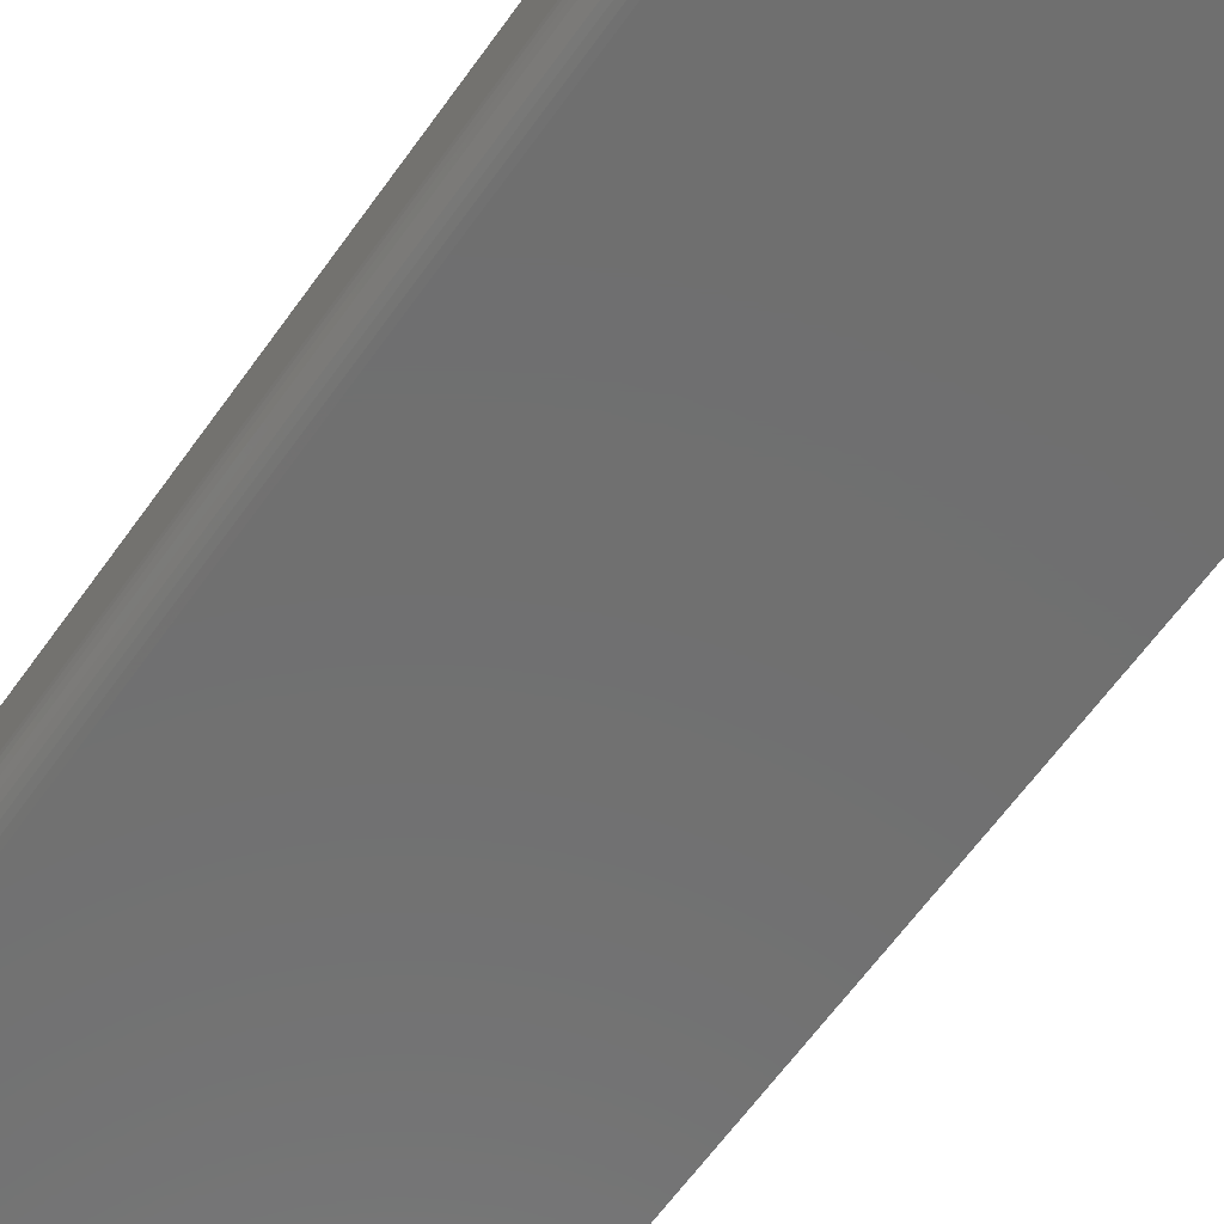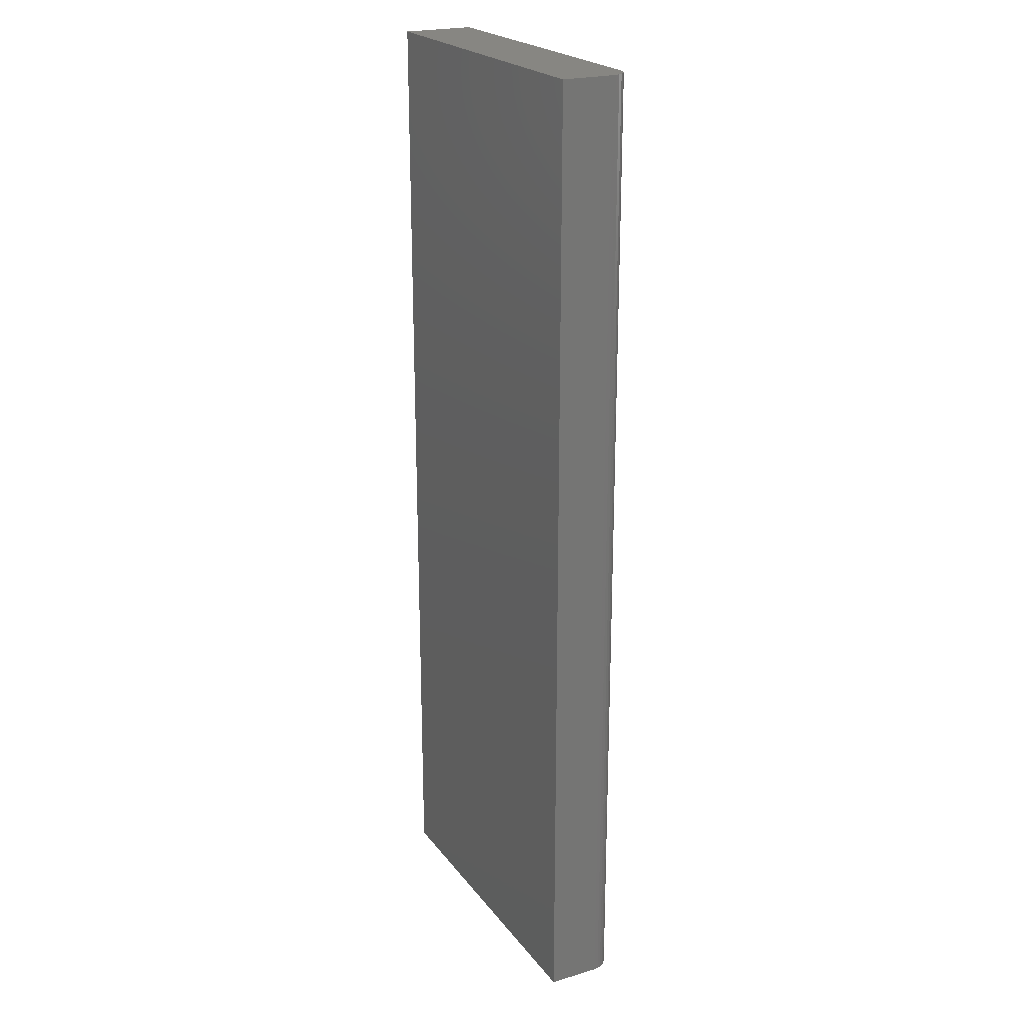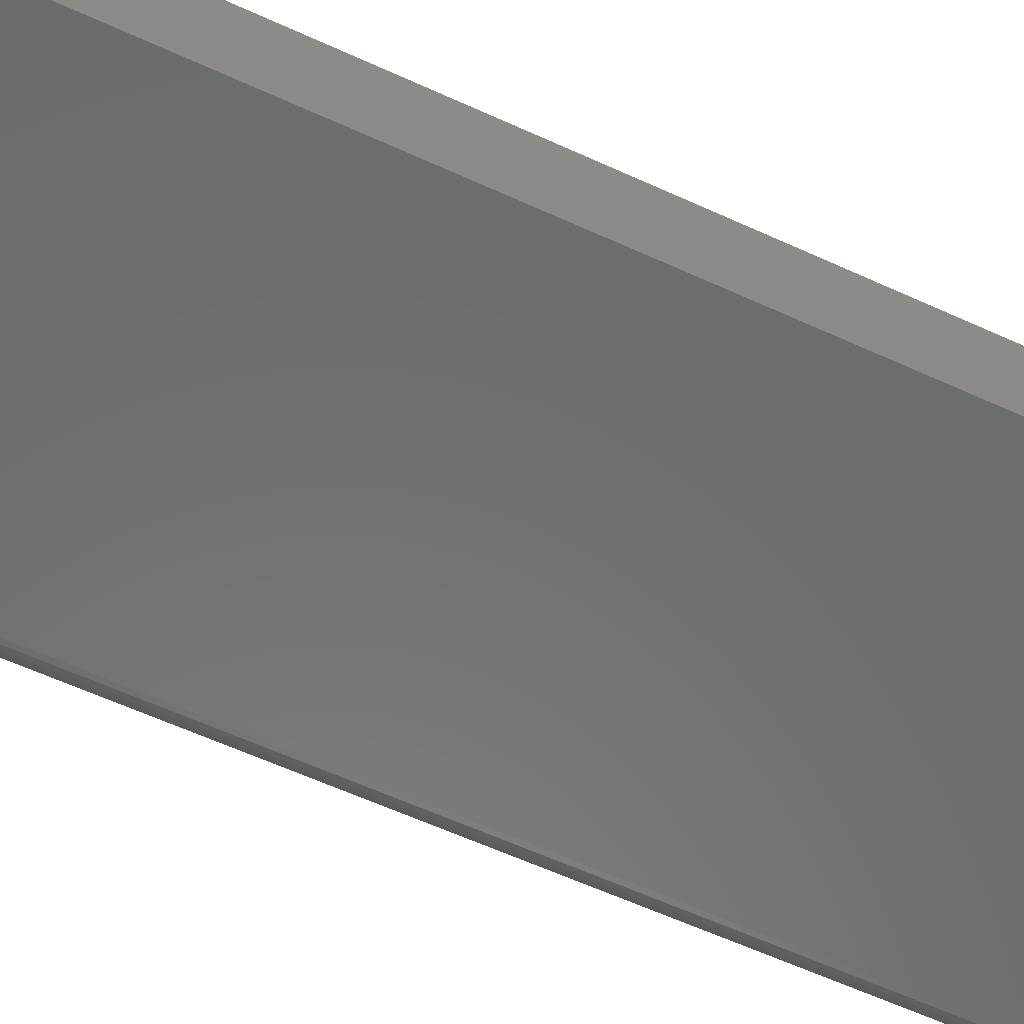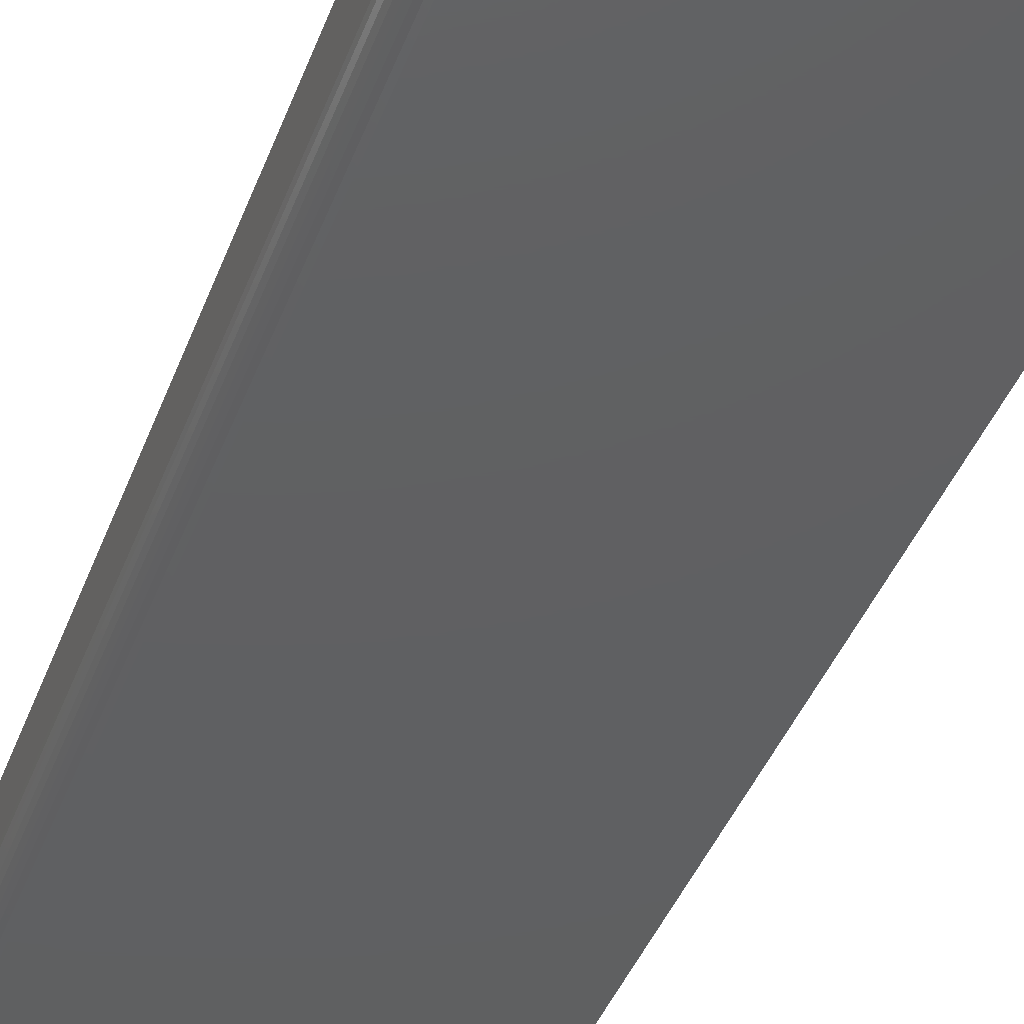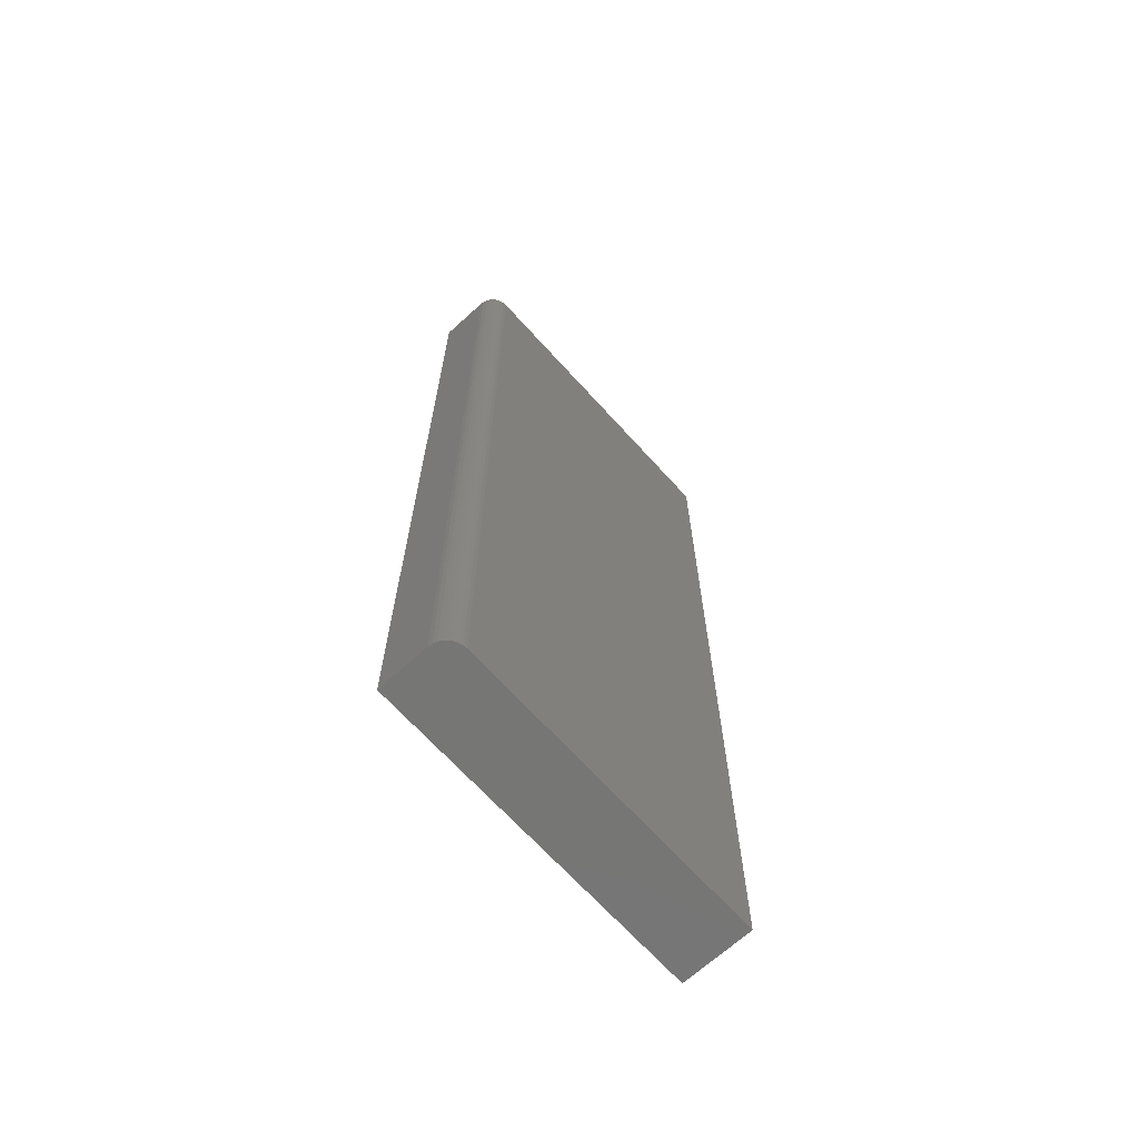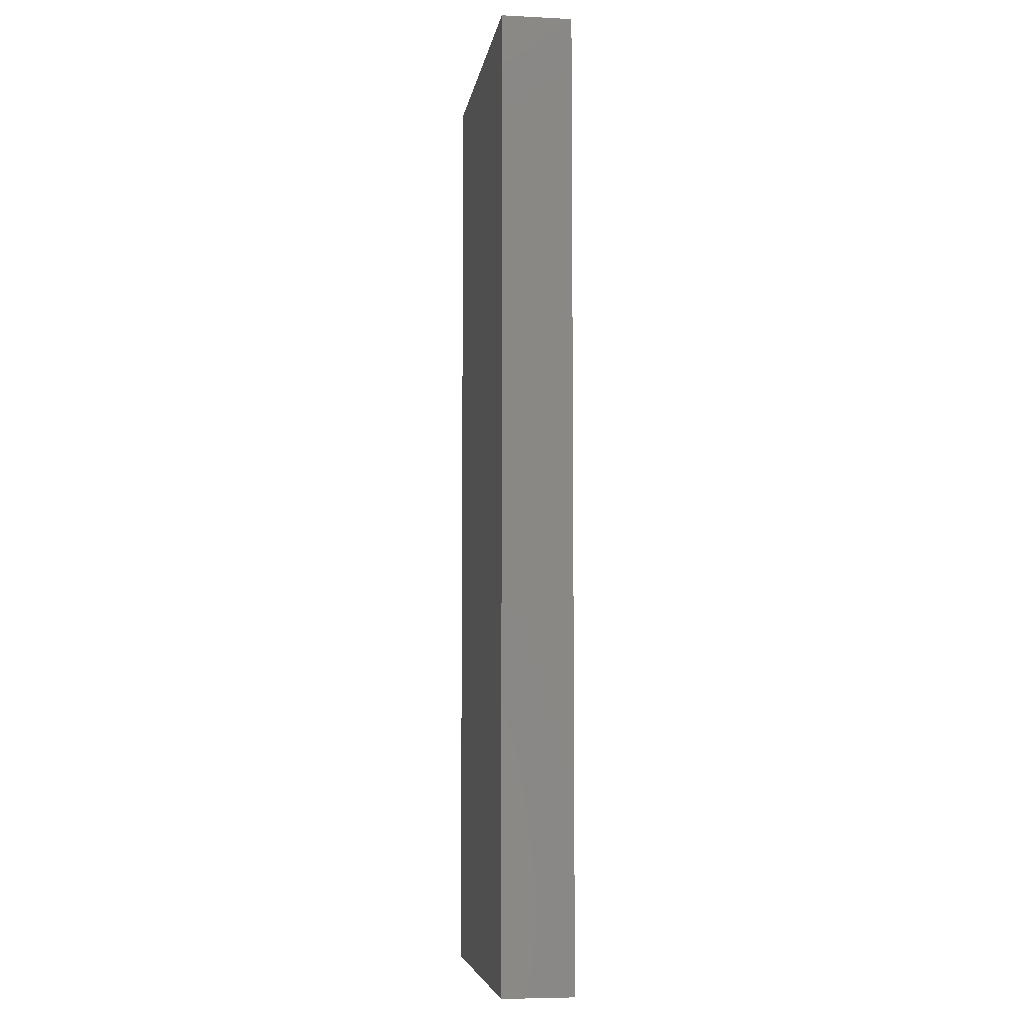
<metadata>
{"format":"stl","ext":"stl","renderer":"f3d","projection":"perspective","resolution":1024,"background":"white","views":[{"elev":-61.3,"azim":145.0,"up":"+Z"},{"elev":22.4,"azim":62.9,"up":"+Y"},{"elev":-57.7,"azim":-115.8,"up":"+Z"},{"elev":-40.8,"azim":160.6,"up":"+Z"},{"elev":-68.0,"azim":132.2,"up":"+Y"},{"elev":-6.2,"azim":-98.5,"up":"+Y"}]}
</metadata>
<code>
# stl→obj: 24 verts, 44 faces
v 0.2266 -0.75 -0.05469
v 0.2385 -0.75 -0.05231
v -0.2656 -0.75 -0.05469
v 0.2327 -0.75 -0.05409
v 0.2525 -0.75 -0.0408
v 0.2554 -0.75 -0.0354
v 0.2439 -0.75 -0.04942
v 0.2487 -0.75 -0.04553
v -0.2656 -0.75 0.05551
v 0.2572 -0.75 -0.02953
v 0.2578 -0.75 -0.02344
v 0.2578 -0.75 0.05551
v -0.2656 0.75 -0.05469
v 0.2385 0.75 -0.05231
v 0.2266 0.75 -0.05469
v 0.2327 0.75 -0.05409
v 0.2439 0.75 -0.04942
v 0.2554 0.75 -0.0354
v 0.2525 0.75 -0.0408
v 0.2487 0.75 -0.04553
v -0.2656 0.75 0.05551
v 0.2578 0.75 0.05551
v 0.2578 0.75 -0.02344
v 0.2572 0.75 -0.02953
f 1 2 3
f 1 4 2
f 5 6 7
f 7 8 5
f 9 3 10
f 9 10 11
f 9 11 12
f 10 3 2
f 10 2 7
f 10 7 6
f 13 14 15
f 14 16 15
f 17 18 19
f 19 20 17
f 21 22 23
f 21 23 24
f 21 24 13
f 24 18 17
f 24 17 14
f 24 14 13
f 23 22 11
f 11 22 12
f 13 15 3
f 3 15 1
f 23 11 24
f 24 11 10
f 24 10 18
f 18 10 6
f 18 6 19
f 19 6 5
f 19 5 20
f 20 5 8
f 20 8 17
f 17 8 7
f 17 7 14
f 14 7 2
f 14 2 16
f 16 2 4
f 16 4 15
f 15 4 1
f 21 13 9
f 9 13 3
f 22 21 12
f 12 21 9

</code>
